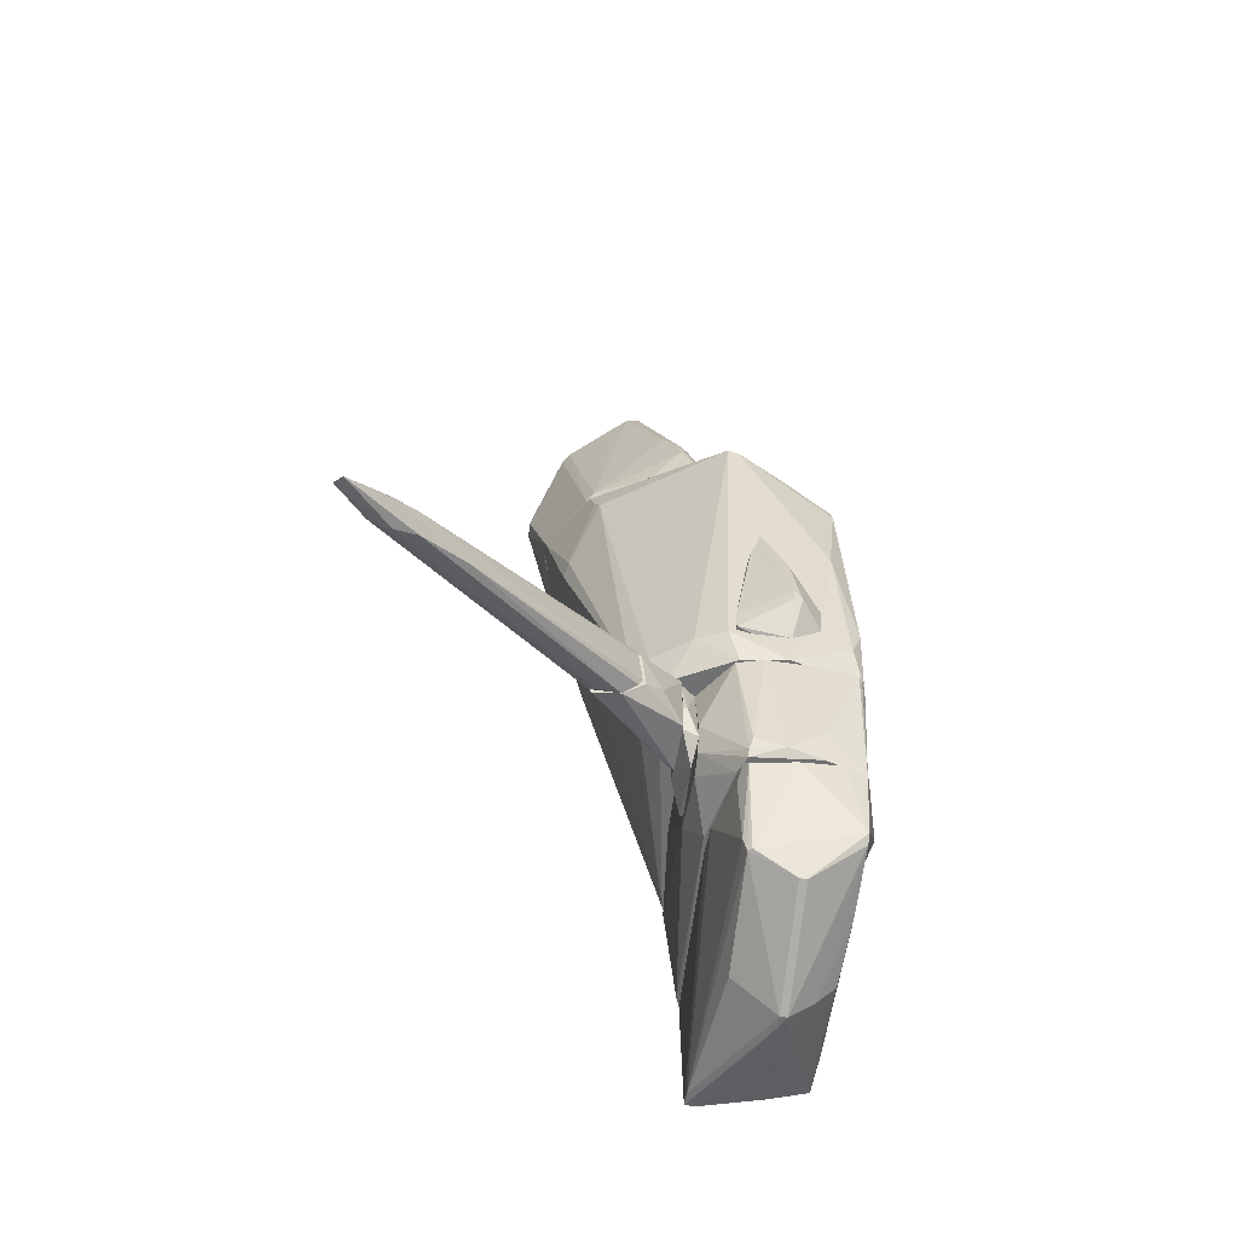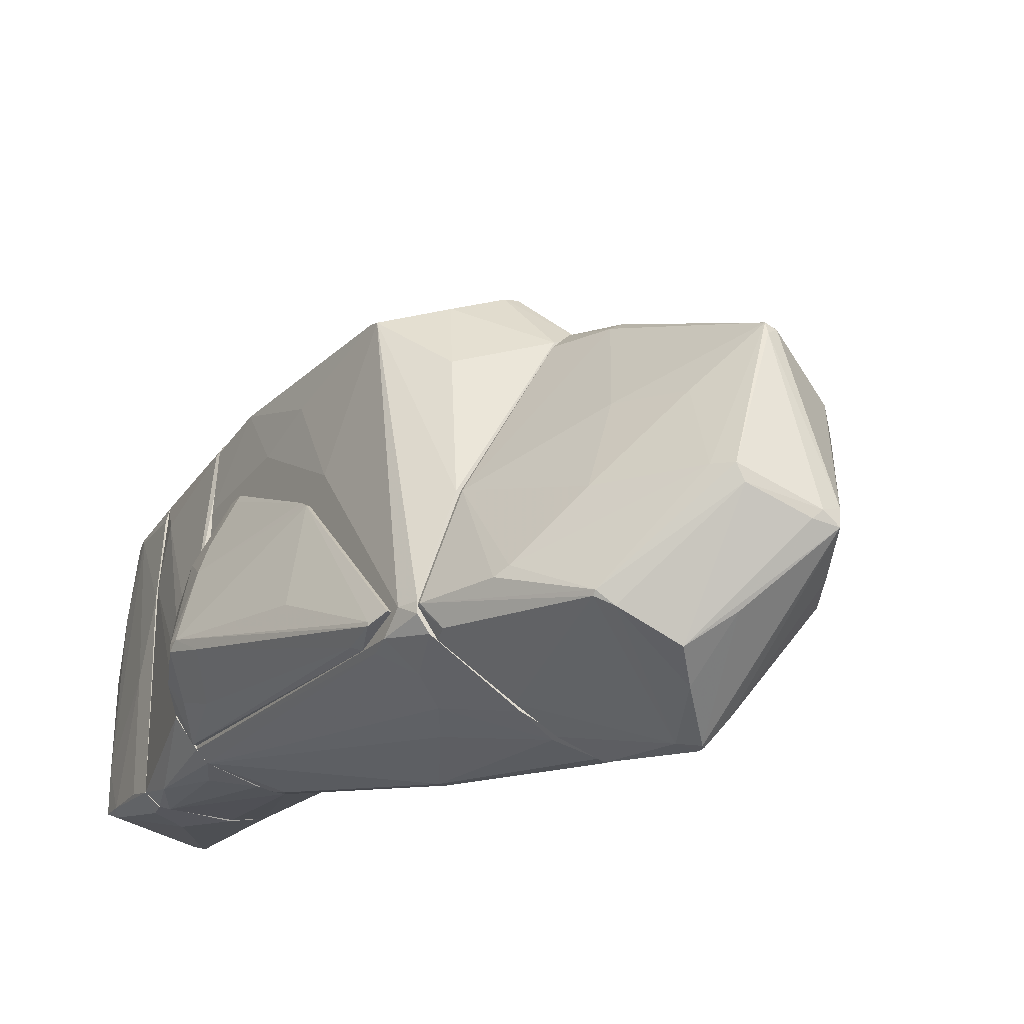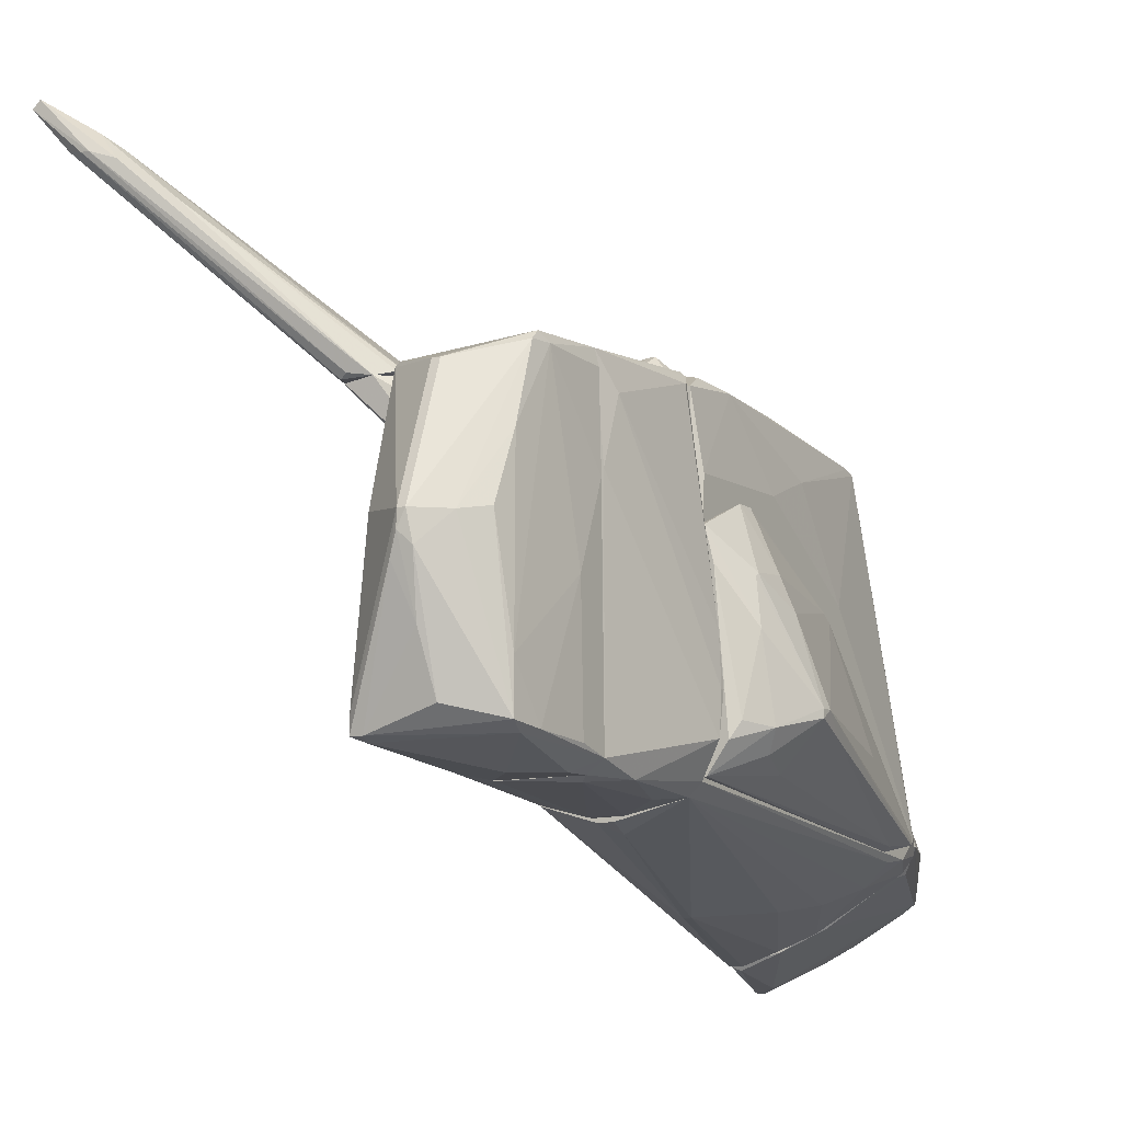
<metadata>
{"format":"obj","ext":"obj","renderer":"f3d","projection":"perspective","resolution":1024,"background":"white","views":[{"elev":-54.9,"azim":-9.4,"up":"+Y"},{"elev":-26.2,"azim":150.1,"up":"+Z"},{"elev":-10.7,"azim":30.0,"up":"+Z"}]}
</metadata>
<code>
o convex_0
v -6.929 -3.372 6.676
v -3.689 -1.52 2.907
v -3.689 -1.454 2.907
v -2.696 -1.851 2.973
v -2.829 -1.057 2.973
v -3.556 -2.181 2.907
v -7.458 -3.438 6.544
v -6.929 -3.636 6.345
v -7.061 -3.041 6.478
v -3.027 -2.181 2.907
v -5.738 -3.173 5.617
v -3.027 -1.057 2.907
v -5.937 -2.512 5.023
v -7.723 -3.769 7.206
v -7.325 -3.57 6.411
v -6.598 -3.173 6.411
v -3.622 -2.049 2.907
v -2.763 -1.189 2.973
v -4.02 -1.52 3.833
v -2.763 -1.983 2.973
v -7.855 -3.769 7.073
v -6.532 -3.504 6.213
v -6.664 -2.843 5.817
v -6.135 -2.843 5.221
v -3.424 -2.248 2.973
v -7.061 -3.636 6.345
v -6.995 -3.107 6.544
v -3.292 -1.189 2.907
f 23 19 28
f 2 3 6
f 6 3 10
f 4 10 12
f 10 3 12
f 3 2 13
f 1 11 16
f 11 4 16
f 2 6 17
f 6 15 17
f 4 12 18
f 12 5 18
f 16 4 18
f 5 16 18
f 9 5 19
f 5 12 19
f 10 4 20
f 11 10 20
f 4 11 20
f 9 7 21
f 8 14 21
f 14 9 21
f 7 15 21
f 8 10 22
f 10 11 22
f 11 1 22
f 14 8 22
f 1 14 22
f 7 9 23
f 13 7 23
f 9 19 23
f 13 2 24
f 7 13 24
f 15 7 24
f 2 17 24
f 17 15 24
f 6 10 25
f 10 8 25
f 15 6 26
f 8 21 26
f 21 15 26
f 6 25 26
f 25 8 26
f 5 9 27
f 14 1 27
f 9 14 27
f 16 5 27
f 1 16 27
f 12 3 28
f 3 13 28
f 19 12 28
f 13 23 28
o convex_1
v -0.3816 2.58 2.907
v -1.109 0.001506 2.907
v -0.8444 -0.06462 2.907
v -0.1832 0.4644 3.37
v 0.3459 0.2663 2.907
v -0.7784 2.25 2.973
v -0.1832 1.721 3.171
v 0.3459 0.7289 2.973
v -0.1832 -0.131 2.973
v -1.109 0.001506 2.973
v -0.05099 0.4644 3.37
v -0.58 2.845 2.973
v -0.8444 1.985 2.907
v -0.1832 0.6628 3.37
v -1.109 0.3325 2.973
f 38 42 43
f 31 30 29
f 31 29 33
f 33 29 36
f 29 35 36
f 31 33 37
f 30 31 38
f 31 37 38
f 37 32 38
f 33 36 39
f 36 35 39
f 32 37 39
f 37 33 39
f 35 29 40
f 29 30 41
f 40 29 41
f 34 40 41
f 38 32 42
f 32 39 42
f 39 35 42
f 40 34 42
f 35 40 42
f 30 38 43
f 41 30 43
f 34 41 43
f 42 34 43
o convex_2
v -3.887 7.276 -1.459
v 1.073 6.615 -3.045
v 1.073 6.549 -3.045
v -1.44 6.549 1.981
v -2.63 11.05 -2.581
v -2.035 6.549 -4.765
v -2.299 10.38 0.5254
v -0.1172 9.326 -3.641
v -2.431 8.335 -5.096
v -4.218 8.467 -1.062
v -3.357 6.549 0.7893
v -3.622 9.459 -3.177
v -3.688 9.855 -0.4007
v 0.4121 6.615 -1.128
v -1.44 10.78 -2.054
v -3.953 6.549 -0.5331
v -1.308 9.591 -4.302
v -0.3156 8.863 -1.855
v -0.4482 6.615 -4.235
v -2.895 11.05 -2.781
v -2.696 6.549 -3.772
v -1.506 7.608 1.584
v -1.969 8.202 1.452
v -2.762 10.25 0.3273
v 0.4779 8.07 -2.913
v -0.9107 8.533 -0.2691
v 0.8083 6.814 -3.442
v -3.225 6.748 0.9223
v -2.101 8.136 -5.029
v -0.1172 9.26 -3.706
v -1.109 6.615 1.65
v -1.572 10.78 -2.317
v -4.218 8.202 -1.195
v -3.556 9.988 -0.2684
v -3.622 9.326 -3.177
v -3.953 6.549 -0.2684
v -1.704 7.145 1.848
v -3.49 6.549 -1.987
v -1.175 6.549 -4.566
v -2.961 10.98 -2.45
v -2.431 8.202 -5.096
v -2.498 10.32 0.5254
v -1.704 9.128 -4.632
v -3.622 9.988 -0.7312
v -1.902 6.616 -4.831
v -4.218 8.335 -0.9965
v -2.498 10.98 -2.714
v -1.242 10.45 -1.986
v -3.027 6.616 -3.111
v 0.4121 6.549 -1.128
v -2.299 10.45 0.3273
v 0.7425 6.549 -3.508
v -2.498 10.38 0.4596
v -1.44 9.723 -0.4672
v -2.233 6.549 1.584
v -2.696 8.6 -4.698
v 0.6104 7.872 -3.045
v -0.3819 9.392 -3.839
v -2.233 6.549 -4.566
v -2.365 8.401 -5.096
v -3.357 6.682 0.7893
v -1.704 7.608 1.716
v -3.357 10.05 -3.045
v -1.902 10.05 -3.838
f 86 103 107
f 49 46 54
f 46 45 57
f 49 54 59
f 49 59 64
f 61 57 68
f 57 61 69
f 50 65 69
f 65 57 69
f 45 46 70
f 51 45 73
f 45 70 73
f 70 62 73
f 62 72 73
f 65 47 74
f 57 65 74
f 58 51 75
f 48 58 75
f 53 55 76
f 44 59 76
f 71 67 77
f 76 55 78
f 59 54 79
f 76 59 79
f 66 71 80
f 59 44 81
f 64 59 81
f 72 62 82
f 48 63 83
f 64 78 84
f 66 50 85
f 71 66 85
f 67 71 85
f 55 53 87
f 53 56 87
f 56 77 87
f 83 63 87
f 77 83 87
f 82 49 88
f 72 82 88
f 49 84 88
f 84 72 88
f 56 53 89
f 53 76 89
f 76 79 89
f 63 48 90
f 60 63 90
f 48 75 90
f 75 60 90
f 51 58 91
f 58 50 91
f 68 51 91
f 61 68 91
f 44 76 92
f 78 64 92
f 76 78 92
f 81 44 92
f 64 81 92
f 54 46 93
f 46 57 93
f 74 47 93
f 57 74 93
f 58 48 94
f 50 58 94
f 48 83 94
f 46 49 95
f 70 46 95
f 62 70 95
f 49 82 95
f 82 62 95
f 77 67 96
f 83 77 96
f 85 50 96
f 67 85 96
f 50 94 96
f 94 83 96
f 69 61 97
f 50 69 97
f 91 50 97
f 61 91 97
f 71 54 98
f 47 80 98
f 80 71 98
f 54 93 98
f 93 47 98
f 63 52 99
f 78 55 99
f 52 84 99
f 84 78 99
f 45 51 100
f 57 45 100
f 51 68 100
f 68 57 100
f 51 73 101
f 73 72 101
f 75 51 101
f 60 75 101
f 86 60 101
f 72 86 101
f 49 64 102
f 84 49 102
f 64 84 102
f 52 63 103
f 72 84 103
f 84 52 103
f 86 72 103
f 54 71 104
f 77 56 104
f 71 77 104
f 79 54 104
f 56 89 104
f 89 79 104
f 47 65 105
f 65 50 105
f 50 66 105
f 80 47 105
f 66 80 105
f 55 87 106
f 87 63 106
f 63 99 106
f 99 55 106
f 63 60 107
f 60 86 107
f 103 63 107
o convex_3
v -2.63 -1.85 2.907
v -1.969 -1.784 1.254
v -2.035 -1.784 1.32
v -1.903 -0.6603 2.179
v -3.556 -1.388 2.84
v -2.035 -0.6603 1.32
v -3.49 -2.181 2.84
v -1.903 -1.85 2.179
v -2.895 -0.991 2.907
v -1.903 -1.917 1.32
v -3.027 -2.181 2.907
v -1.903 -0.6603 1.32
v -2.234 -0.6603 2.047
v -2.696 -1.123 2.907
v -3.49 -1.322 2.907
v -2.3 -1.586 2.642
v -3.556 -2.049 2.84
v -2.167 -0.6603 1.452
f 122 120 125
f 109 110 113
f 110 112 113
f 114 109 117
f 111 115 117
f 117 115 118
f 115 108 118
f 108 116 118
f 114 117 118
f 109 113 119
f 113 111 119
f 117 109 119
f 111 117 119
f 111 113 120
f 116 111 120
f 116 108 121
f 111 116 121
f 114 118 122
f 118 116 122
f 116 120 122
f 115 111 123
f 108 115 123
f 121 108 123
f 111 121 123
f 110 109 124
f 112 110 124
f 109 114 124
f 122 112 124
f 114 122 124
f 113 112 125
f 120 113 125
f 112 122 125
o convex_4
v -1.704 -2.247 0.658
v -1.837 -1.454 2.245
v -1.903 -1.454 2.245
v -1.704 -0.6603 0.7904
v -1.638 -1.983 2.113
v -1.638 -0.6603 1.915
v -1.903 -0.6603 1.253
v -1.903 -1.85 1.055
v -1.638 -2.247 0.658
v -1.704 -2.314 1.716
v -1.903 -0.6603 2.113
v -1.638 -0.6603 0.7904
v -1.903 -1.85 2.113
f 133 135 138
f 127 128 130
f 127 130 131
f 131 129 132
f 129 126 133
f 128 132 133
f 132 129 133
f 126 129 134
f 131 130 134
f 133 126 135
f 126 134 135
f 134 130 135
f 128 127 136
f 127 131 136
f 132 128 136
f 131 132 136
f 129 131 137
f 134 129 137
f 131 134 137
f 130 128 138
f 128 133 138
f 135 130 138
o convex_5
v 1.007 -3.041 2.311
v -0.117 -6.017 -0.2014
v -0.2494 -5.951 -0.5321
v -1.043 -3.041 2.509
v 0.8087 -3.041 -2.913
v -1.109 -3.041 -2.781
v -1.109 -5.488 -2.583
v 0.9411 -5.025 -2.45
v 0.8749 -4.496 2.377
v -0.9768 -4.76 2.179
v -1.307 -3.107 1.187
v 1.073 -3.041 -2.715
v 0.8087 -5.29 0.1282
v -0.05106 -5.157 2.113
v -0.1832 -3.174 2.774
v -0.9103 -5.421 0.1944
v 0.01513 -6.017 0.06191
v 1.073 -3.637 -0.4659
v 0.1473 -5.488 -2.252
v 0.08109 -3.769 -2.913
v 0.8749 -4.364 2.509
v 0.5444 -3.041 2.708
v -1.307 -3.041 0.6571
v -0.117 -6.017 0.06191
v 0.9411 -4.166 2.377
v -0.9103 -4.76 2.245
v -1.043 -4.496 2.179
v 0.8749 -4.76 -2.582
v -0.5137 -3.107 -2.913
v -0.9768 -3.174 2.641
v -1.109 -5.488 -2.318
v 1.073 -3.107 0.8558
v 0.9411 -5.025 -1.656
v 0.08109 -5.951 -0.3996
v 1.007 -4.496 -2.516
v -0.9768 -5.289 -2.648
v 0.9411 -3.041 2.576
v 0.8749 -4.892 1.187
v -0.1832 -5.157 2.113
v -0.9103 -5.488 -2.583
v -1.109 -3.306 2.311
v 1.073 -3.57 -2.582
v 0.4782 -5.62 0.06247
v 0.7425 -3.372 -2.913
v 0.01513 -5.752 -1.326
f 178 157 183
f 143 139 150
f 147 152 155
f 152 147 159
f 153 159 160
f 139 143 160
f 142 153 160
f 142 160 161
f 143 144 161
f 144 145 161
f 149 142 161
f 145 149 161
f 160 143 161
f 141 140 162
f 148 154 162
f 140 155 162
f 155 152 162
f 159 147 163
f 159 153 164
f 144 143 167
f 143 158 167
f 153 142 168
f 148 164 168
f 164 153 168
f 165 148 168
f 145 141 169
f 149 145 169
f 154 148 169
f 141 162 169
f 162 154 169
f 148 165 169
f 165 149 169
f 150 139 170
f 156 150 170
f 139 163 170
f 163 156 170
f 151 146 171
f 156 163 171
f 155 140 172
f 157 146 172
f 146 166 173
f 166 150 173
f 171 146 173
f 156 171 173
f 145 144 174
f 158 166 174
f 144 167 174
f 167 158 174
f 160 159 175
f 139 160 175
f 163 139 175
f 159 163 175
f 163 147 176
f 151 171 176
f 171 163 176
f 152 159 177
f 148 162 177
f 162 152 177
f 164 148 177
f 159 164 177
f 141 145 178
f 146 157 178
f 166 146 178
f 145 174 178
f 174 166 178
f 142 149 179
f 149 165 179
f 168 142 179
f 165 168 179
f 150 156 180
f 173 150 180
f 156 173 180
f 146 151 181
f 147 155 181
f 172 146 181
f 155 172 181
f 151 176 181
f 176 147 181
f 143 150 182
f 158 143 182
f 150 166 182
f 166 158 182
f 140 141 183
f 172 140 183
f 157 172 183
f 141 178 183
o convex_6
v -1.109 -3.041 2.31
v 1.536 -0.6601 -1.59
v 1.47 -0.6601 -0.7973
v -1.572 -0.6604 -0.9952
v 0.8086 -3.041 -2.913
v 1.007 -0.6604 2.707
v 0.941 -3.041 2.575
v -1.109 -3.041 -2.781
v -0.4477 -0.6604 -3.178
v -1.109 -0.6604 2.707
v -1.638 -2.446 1.649
v 1.007 -0.6604 -2.979
v 1.073 -3.041 -2.715
v -1.307 -0.6604 -2.847
v -0.3815 -2.908 2.841
v -1.638 -0.6604 1.914
v -1.638 -2.379 0.5247
v 1.073 -3.041 0.9878
v 1.536 -0.7925 -2.252
v -1.373 -3.041 0.9218
v -0.9766 -2.908 2.707
v -1.638 -1.719 2.113
v -1.373 -0.9251 -2.648
v -0.646 -0.6604 2.841
v 1.073 -2.644 2.046
v 0.2798 -2.446 2.841
v -0.5136 -3.041 -2.913
v 1.073 -0.7927 2.575
v -1.175 -2.975 -2.648
v 0.6763 -2.908 -2.979
v 1.073 -2.247 -2.913
v 0.941 -0.6604 2.774
v 0.08119 -0.7266 -3.178
v -1.175 -0.7927 -2.979
v -1.638 -0.6604 0.4587
v 0.2136 -3.041 2.774
v -1.638 -2.247 1.98
v -0.9104 -2.71 2.774
v 0.2136 -0.6604 2.841
v -0.4477 -0.7927 -3.178
v 1.205 -0.6604 -2.781
v -0.9766 -3.041 2.642
v 0.7425 -1.19 -3.045
v 1.536 -0.7263 -1.59
f 208 201 227
f 186 185 187
f 184 188 190
f 188 184 191
f 192 185 195
f 190 188 196
f 187 185 197
f 185 192 197
f 193 186 199
f 194 199 200
f 190 196 201
f 201 196 202
f 191 184 203
f 184 194 203
f 194 200 203
f 193 199 205
f 199 194 205
f 204 193 205
f 187 197 206
f 197 191 206
f 200 187 206
f 186 193 207
f 190 201 208
f 207 198 209
f 188 191 210
f 186 189 211
f 189 190 211
f 208 186 211
f 190 208 211
f 191 203 212
f 203 200 212
f 206 191 212
f 200 206 212
f 188 210 213
f 196 188 214
f 202 196 214
f 188 213 214
f 189 186 215
f 190 189 215
f 209 190 215
f 192 195 216
f 191 197 217
f 197 192 217
f 186 187 218
f 199 186 218
f 200 199 218
f 187 200 218
f 184 190 219
f 190 209 219
f 209 198 219
f 194 184 220
f 205 194 220
f 204 205 220
f 204 198 221
f 193 204 221
f 207 193 221
f 198 207 221
f 186 207 222
f 207 209 222
f 215 186 222
f 209 215 222
f 210 191 223
f 213 210 223
f 192 216 223
f 216 213 223
f 191 217 223
f 217 192 223
f 195 185 224
f 185 202 224
f 202 214 224
f 214 195 224
f 198 204 225
f 184 219 225
f 219 198 225
f 220 184 225
f 204 220 225
f 195 214 226
f 214 213 226
f 216 195 226
f 213 216 226
f 185 186 227
f 201 202 227
f 202 185 227
f 186 208 227
o convex_7
v -0.05109 5.357 2.641
v -0.3818 -0.6594 -3.243
v -0.1172 -0.6594 -3.243
v -1.836 6.549 -4.765
v -2.696 -0.06393 1.848
v -3.953 6.549 -0.4667
v 1.073 6.549 -3.178
v 1.073 -0.6594 2.576
v 1.205 -0.6594 -2.78
v -1.374 -0.6594 -2.714
v -1.043 5.688 2.907
v 0.9411 4.829 2.377
v -1.043 -0.6594 2.774
v -1.176 6.549 1.781
v -3.225 6.085 1.12
v 1.206 5.821 -3.31
v -2.696 6.415 -3.706
v 1.205 1.589 1.451
v 0.875 -0.06393 2.84
v -0.3157 4.696 -4.103
v -3.688 4.564 0.3924
v -1.242 -0.06393 2.907
v -2.101 -0.6594 2.178
v -3.622 6.415 -1.589
v 0.4781 6.549 -1.128
v -1.043 3.307 -4.236
v -2.035 6.482 -4.765
v 1.007 -0.6594 -2.979
v -1.242 -0.6594 -2.979
v -3.291 6.549 0.9219
v 0.6765 2.581 2.84
v -1.77 -0.06393 2.642
v -3.159 5.821 1.253
v 1.206 3.705 0.1949
v 0.2135 5.886 1.385
v 1.205 -0.5268 1.384
v 0.6104 5.754 -3.706
v 1.206 6.217 -2.979
v -0.2495 -0.6594 2.907
v -0.5803 6.549 -4.302
v 1.073 0.5316 2.708
v -1.571 6.549 1.981
v -3.622 4.762 0.5915
v 0.4119 0.7299 2.907
v -2.828 5.887 -3.177
v -2.167 -0.6594 1.583
v -2.762 0.267 1.65
v -2.167 6.482 -4.632
v -1.176 3.307 -4.236
v 1.139 2.648 1.848
v -0.8449 5.622 2.907
v -3.159 4.961 -1.854
v -3.953 6.549 -0.2684
v -3.622 4.366 0.3264
v 1.073 6.549 -2.979
v -2.961 6.549 -3.177
v -1.176 6.415 -4.566
v -0.1834 -0.2622 -3.376
v 1.139 5.423 -3.375
v -2.431 -0.06393 2.112
v 0.9411 4.63 2.443
v 0.08121 5.357 -3.971
v -2.63 -0.1966 1.716
v 0.875 6.549 -3.442
f 264 267 291
f 231 233 234
f 229 230 235
f 235 230 236
f 229 235 237
f 237 235 240
f 234 233 241
f 237 240 250
f 234 241 252
f 231 253 254
f 236 230 255
f 253 247 255
f 229 237 256
f 241 233 257
f 242 238 257
f 249 238 259
f 240 249 259
f 250 240 259
f 238 242 260
f 259 238 260
f 236 243 261
f 228 239 262
f 241 228 262
f 239 252 262
f 252 241 262
f 235 236 263
f 236 261 263
f 261 245 263
f 243 234 265
f 261 243 265
f 239 261 265
f 240 235 266
f 235 246 266
f 238 249 266
f 249 240 266
f 231 234 267
f 246 235 268
f 258 246 268
f 235 263 268
f 263 245 268
f 241 257 269
f 257 238 269
f 248 232 270
f 260 242 270
f 232 260 270
f 246 258 271
f 266 246 271
f 238 266 271
f 256 237 272
f 244 256 272
f 237 250 273
f 232 248 274
f 231 254 275
f 256 244 275
f 254 256 275
f 254 253 276
f 229 256 276
f 256 254 276
f 261 239 277
f 245 261 277
f 268 245 277
f 239 228 278
f 228 241 278
f 269 238 278
f 241 269 278
f 238 271 278
f 271 258 278
f 251 272 279
f 272 237 279
f 233 248 280
f 257 233 280
f 242 257 280
f 248 270 280
f 270 242 280
f 248 233 281
f 233 251 281
f 237 274 281
f 274 248 281
f 279 237 281
f 251 279 281
f 234 252 282
f 252 239 282
f 265 234 282
f 239 265 282
f 233 231 283
f 251 233 283
f 244 272 283
f 272 251 283
f 231 275 283
f 275 244 283
f 253 231 284
f 247 253 284
f 231 267 284
f 230 229 285
f 255 230 285
f 253 255 285
f 229 276 285
f 276 253 285
f 243 236 286
f 236 255 286
f 264 243 286
f 255 264 286
f 232 250 287
f 250 259 287
f 260 232 287
f 259 260 287
f 258 268 288
f 277 239 288
f 268 277 288
f 239 278 288
f 278 258 288
f 255 247 289
f 264 255 289
f 267 264 289
f 247 284 289
f 284 267 289
f 250 232 290
f 237 273 290
f 273 250 290
f 232 274 290
f 274 237 290
f 234 243 291
f 243 264 291
f 267 234 291
o convex_8
v 1.206 5.159 -3.244
v 1.272 0.7298 1.121
v 1.338 0.7298 0.9881
v 1.206 -0.6595 -2.715
v 2.33 0.7292 -1.855
v 1.206 3.241 -0.1356
v 1.206 -0.6595 0.6574
v 1.404 5.688 -3.045
v 1.735 -0.5268 -1.987
v 2.33 0.9279 -1.723
v 1.735 -0.06388 -0.003601
v 1.272 3.241 -0.1356
v 1.669 0.7298 -2.583
v 1.206 6.02 -2.979
v 1.933 0.7292 -0.4005
v 1.735 3.638 -2.053
v 1.867 -0.1966 -0.7313
v 1.338 5.027 -3.178
v 1.272 -0.6595 -2.715
v 1.404 -0.6595 0.1284
v 1.206 0.7298 1.121
v 1.603 -0.6595 -2.252
v 1.999 -0.06453 -2.053
v 1.272 0.399 1.121
v 1.735 0.6631 0.1284
v 1.801 0.1342 -2.384
v 1.404 5.688 -3.111
v 1.272 -0.6595 0.6574
v 1.272 6.02 -2.979
v 2.33 0.7292 -1.723
v 2.198 1.457 -2.053
v 1.272 3.043 -0.003601
v 1.735 0.002154 0.06263
f 321 306 324
f 292 295 297
f 297 295 298
f 292 297 305
f 297 303 305
f 301 303 306
f 301 299 307
f 299 303 307
f 303 301 307
f 309 304 310
f 295 292 310
f 298 295 310
f 292 309 310
f 300 308 311
f 298 310 311
f 297 298 312
f 300 311 313
f 311 310 313
f 308 300 314
f 300 313 314
f 313 310 314
f 294 293 315
f 293 312 315
f 312 298 315
f 294 315 316
f 304 296 317
f 310 304 317
f 296 314 317
f 314 310 317
f 299 301 318
f 292 305 318
f 309 292 318
f 308 302 319
f 298 311 319
f 311 308 319
f 315 298 319
f 303 299 320
f 305 303 320
f 299 318 320
f 318 305 320
f 296 301 321
f 301 306 321
f 302 308 321
f 314 296 321
f 308 314 321
f 301 296 322
f 296 304 322
f 304 309 322
f 318 301 322
f 309 318 322
f 293 294 323
f 303 297 323
f 306 303 323
f 312 293 323
f 297 312 323
f 294 316 323
f 316 306 323
f 306 316 324
f 316 315 324
f 319 302 324
f 315 319 324
f 302 321 324

</code>
